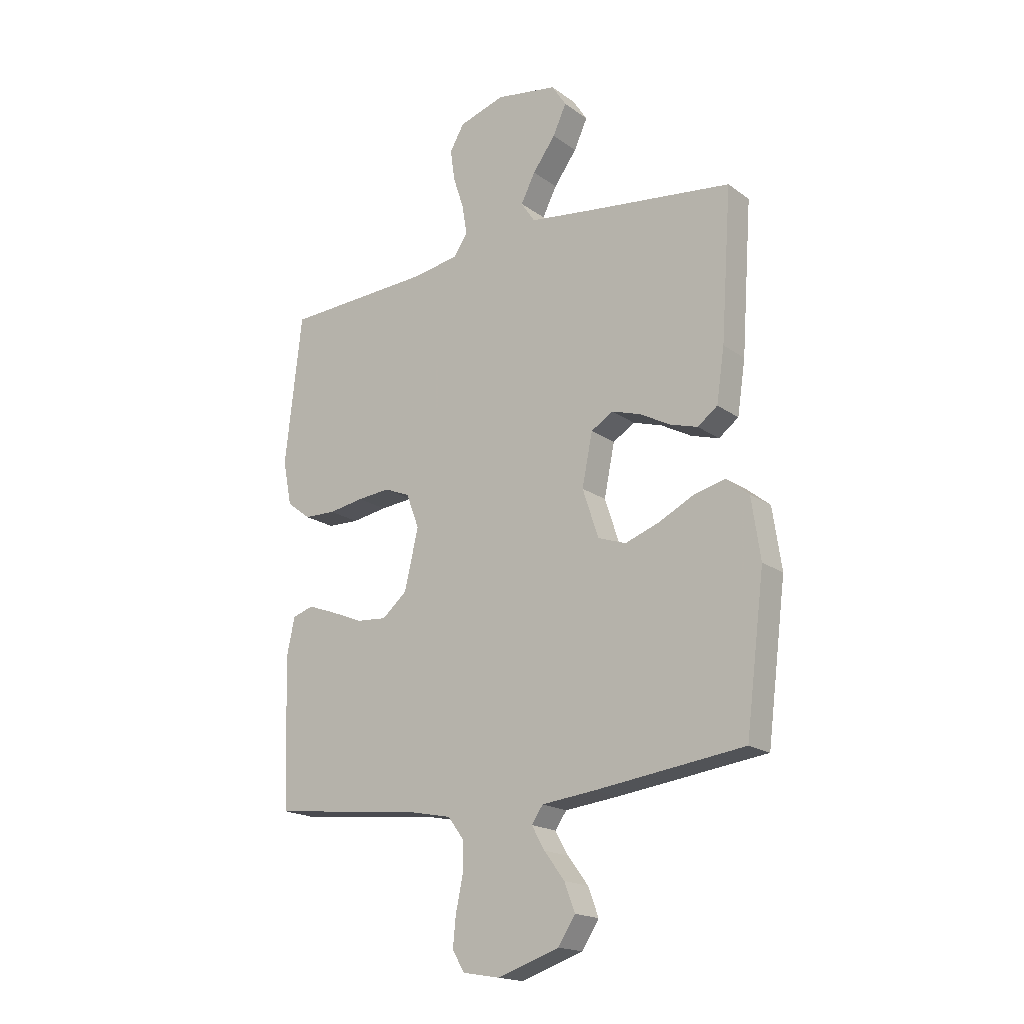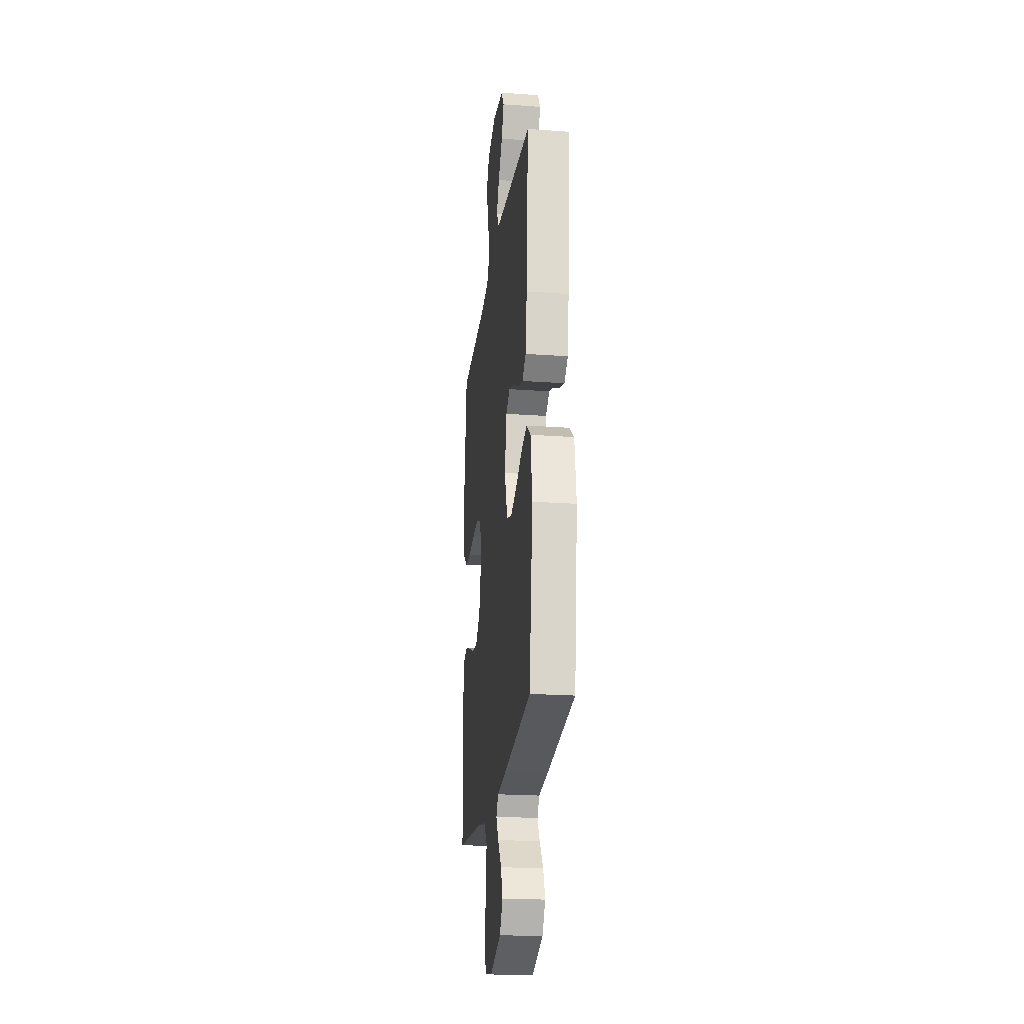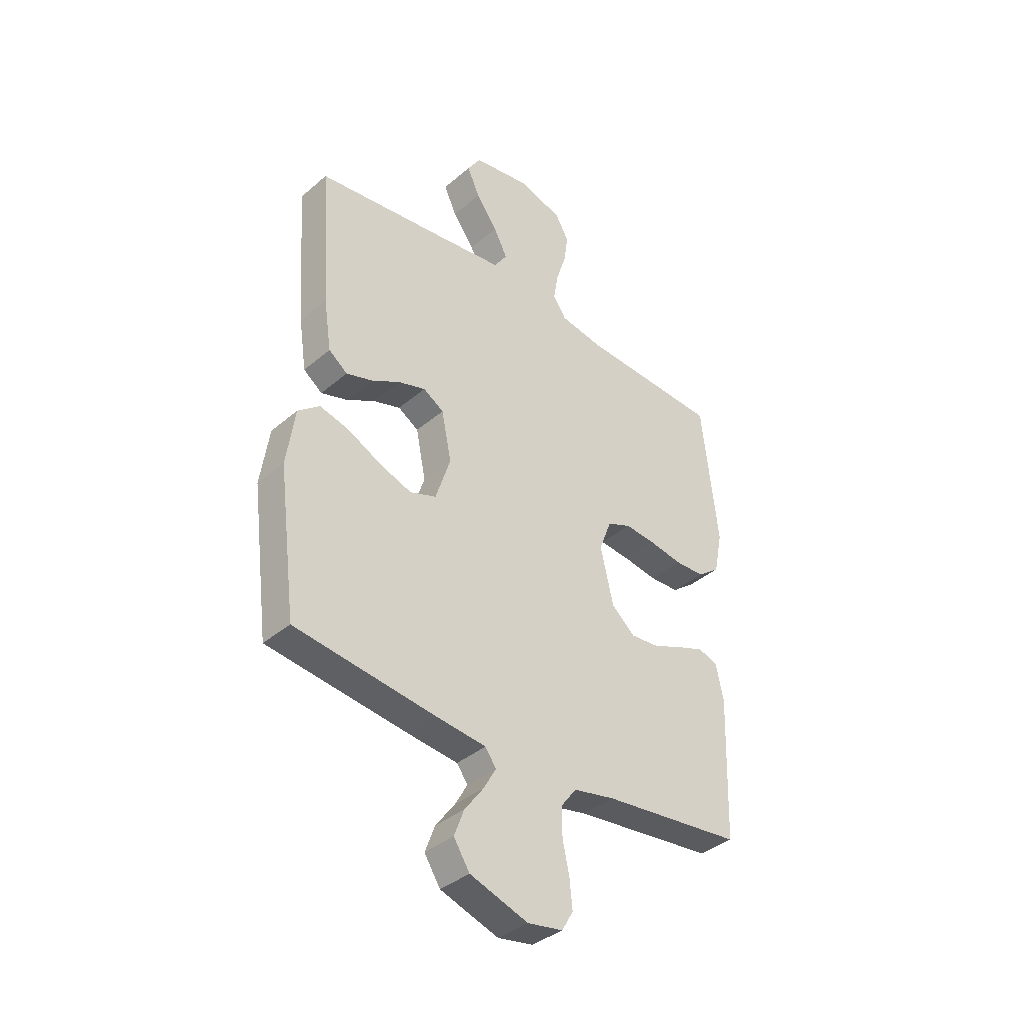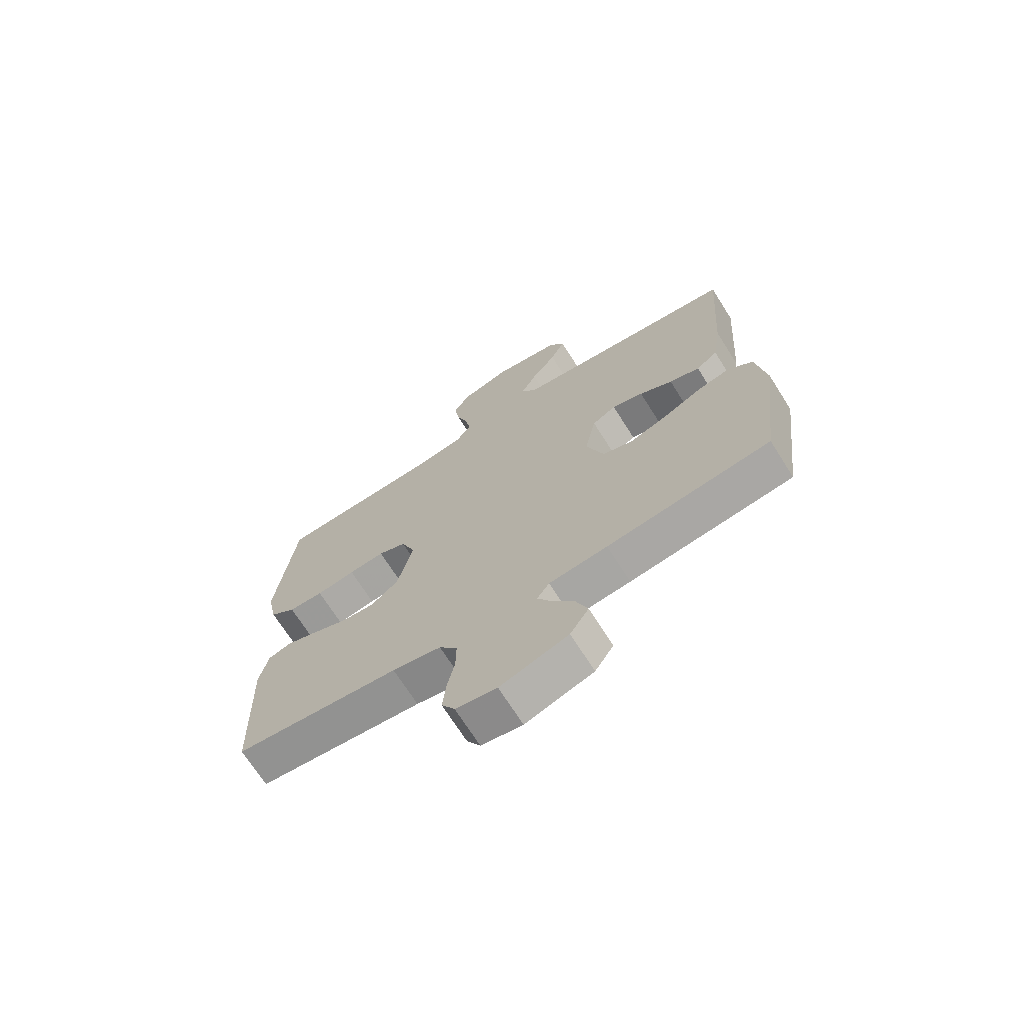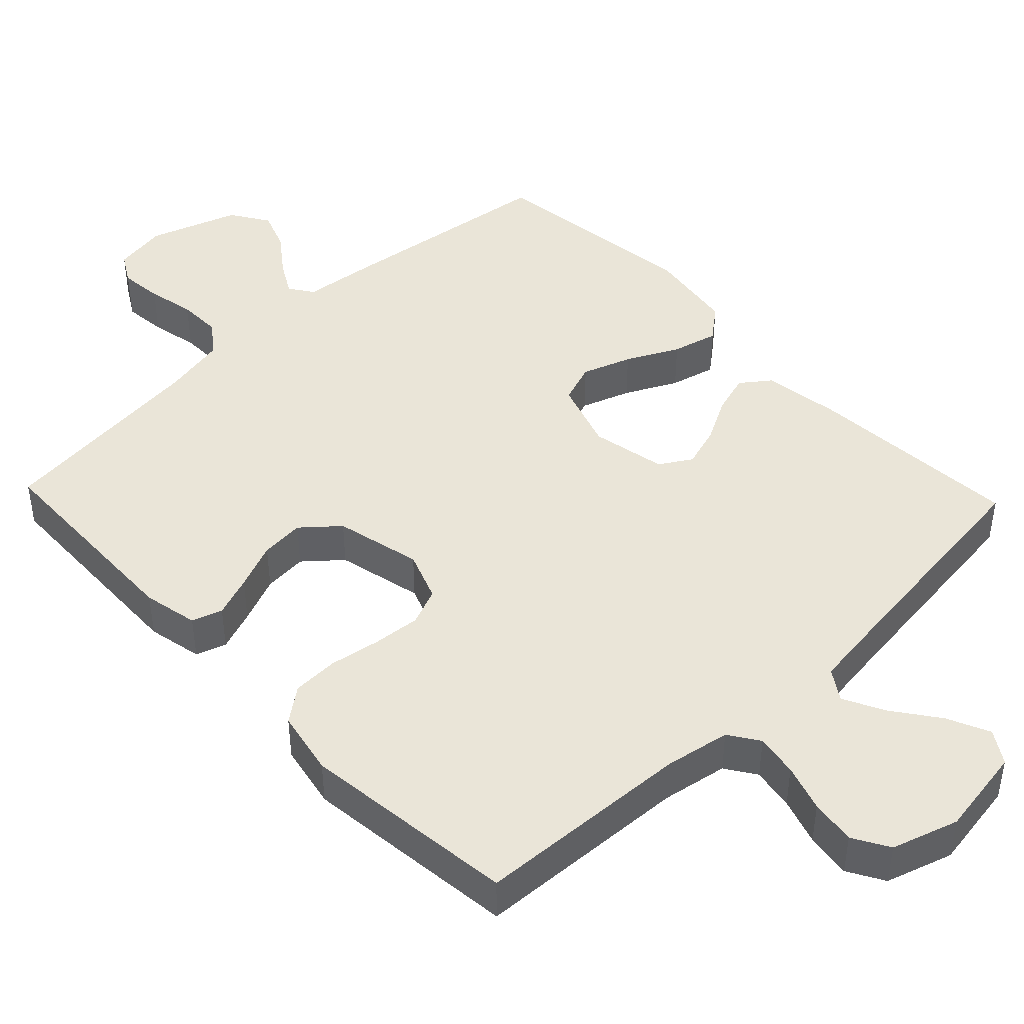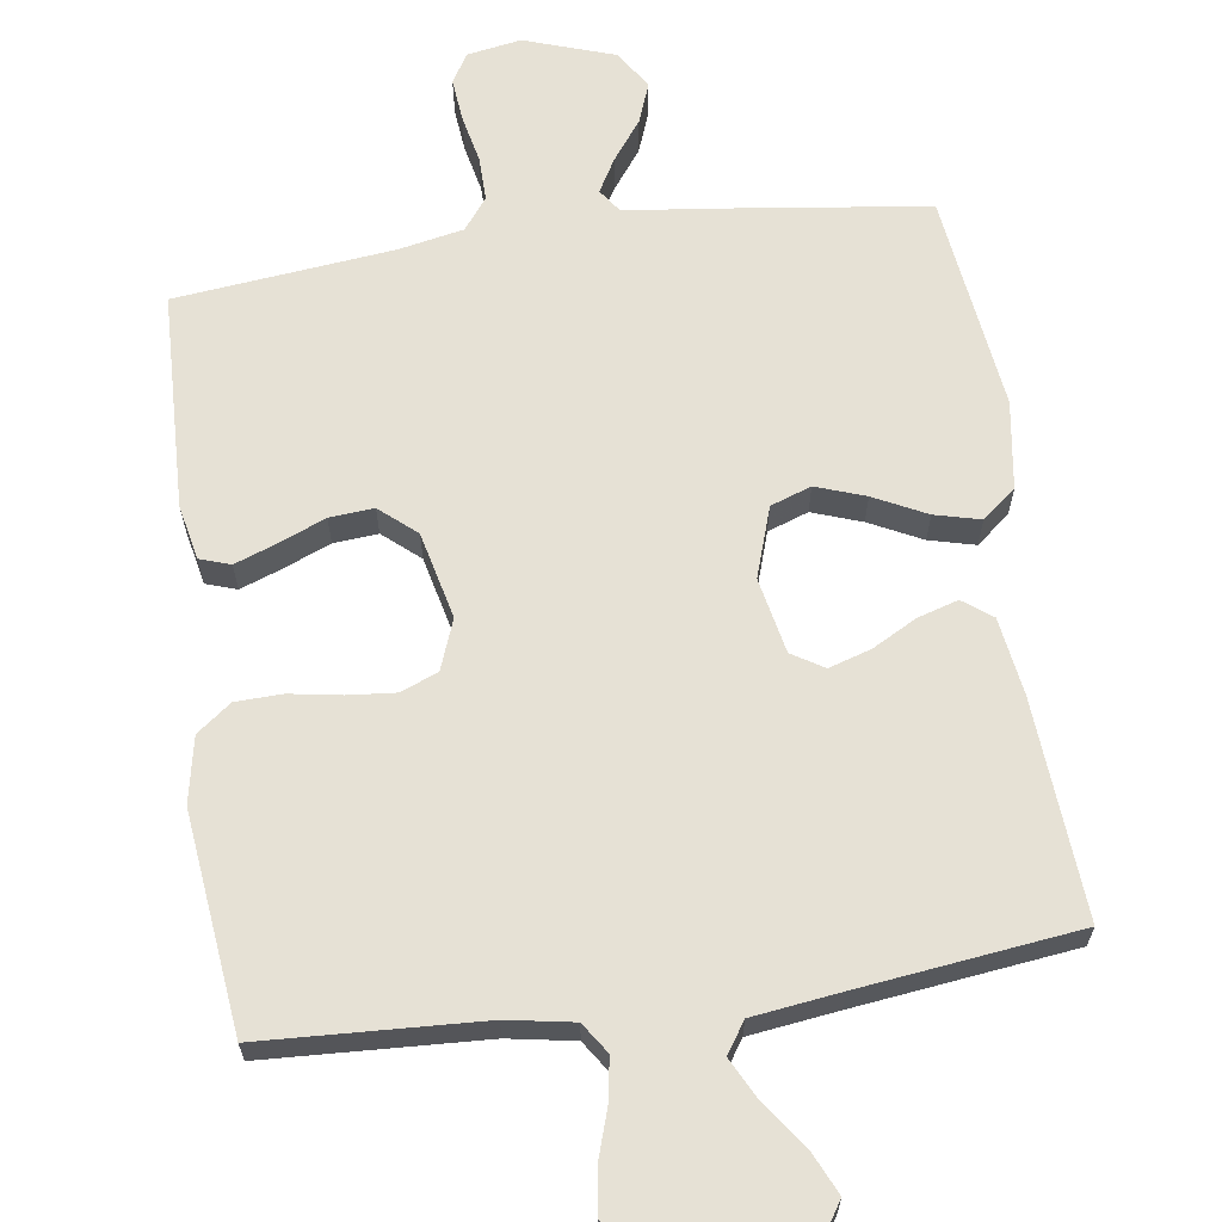
<metadata>
{"format":"obj","ext":"obj","renderer":"f3d","projection":"perspective","resolution":1024,"background":"white","views":[{"elev":-18.2,"azim":36.5,"up":"+Z"},{"elev":-22.2,"azim":82.9,"up":"+Z"},{"elev":-37.8,"azim":137.3,"up":"+Z"},{"elev":-70.4,"azim":32.3,"up":"+Z"},{"elev":44.5,"azim":-43.6,"up":"+Y"},{"elev":64.5,"azim":-8.1,"up":"+Y"}]}
</metadata>
<code>
v -0.5 0.07 0.5
v -0.2 0.07 0.515
v -0.109 0.07 0.531
v -0.081 0.07 0.573
v -0.091 0.07 0.632
v -0.112 0.07 0.697
v -0.121 0.07 0.76
v -0.092 0.07 0.81
v 0 0.07 0.839
v 0.124 0.07 0.819
v 0.153 0.07 0.774
v 0.126 0.07 0.715
v 0.08 0.07 0.652
v 0.051 0.07 0.595
v 0.079 0.07 0.553
v 0.2 0.07 0.537
v 0.5 0.07 0.5
v 0.479 0.07 0.2
v 0.463 0.07 0.093
v 0.423 0.07 0.063
v 0.367 0.07 0.08
v 0.306 0.07 0.113
v 0.248 0.07 0.131
v 0.204 0.07 0.104
v 0.183 0.07 0
v 0.215 0.07 -0.097
v 0.271 0.07 -0.117
v 0.339 0.07 -0.093
v 0.411 0.07 -0.057
v 0.474 0.07 -0.041
v 0.52 0.07 -0.078
v 0.538 0.07 -0.2
v 0.5 0.07 -0.5
v 0.2 0.07 -0.539
v 0.093 0.07 -0.551
v 0.07 0.07 -0.584
v 0.096 0.07 -0.63
v 0.137 0.07 -0.685
v 0.158 0.07 -0.741
v 0.124 0.07 -0.794
v 0 0.07 -0.836
v -0.075 0.07 -0.823
v -0.099 0.07 -0.782
v -0.093 0.07 -0.722
v -0.079 0.07 -0.656
v -0.078 0.07 -0.595
v -0.111 0.07 -0.551
v -0.2 0.07 -0.533
v -0.5 0.07 -0.5
v -0.51 0.07 -0.2
v -0.494 0.07 -0.124
v -0.452 0.07 -0.11
v -0.395 0.07 -0.131
v -0.33 0.07 -0.158
v -0.269 0.07 -0.163
v -0.219 0.07 -0.12
v -0.191 0.07 0
v -0.217 0.07 0.069
v -0.268 0.07 0.09
v -0.334 0.07 0.084
v -0.405 0.07 0.072
v -0.469 0.07 0.074
v -0.516 0.07 0.11
v -0.534 0.07 0.2
v -0.5 0 0.5
v -0.2 0 0.515
v -0.109 0 0.531
v -0.081 0 0.573
v -0.091 0 0.632
v -0.112 0 0.697
v -0.121 0 0.76
v -0.092 0 0.81
v 0 0 0.839
v 0.124 0 0.819
v 0.153 0 0.774
v 0.126 0 0.715
v 0.08 0 0.652
v 0.051 0 0.595
v 0.079 0 0.553
v 0.2 0 0.537
v 0.5 0 0.5
v 0.479 0 0.2
v 0.463 0 0.093
v 0.423 0 0.063
v 0.367 0 0.08
v 0.306 0 0.113
v 0.248 0 0.131
v 0.204 0 0.104
v 0.183 0 0
v 0.215 0 -0.097
v 0.271 0 -0.117
v 0.339 0 -0.093
v 0.411 0 -0.057
v 0.474 0 -0.041
v 0.52 0 -0.078
v 0.538 0 -0.2
v 0.5 0 -0.5
v 0.2 0 -0.539
v 0.093 0 -0.551
v 0.07 0 -0.584
v 0.096 0 -0.63
v 0.137 0 -0.685
v 0.158 0 -0.741
v 0.124 0 -0.794
v 0 0 -0.836
v -0.075 0 -0.823
v -0.099 0 -0.782
v -0.093 0 -0.722
v -0.079 0 -0.656
v -0.078 0 -0.595
v -0.111 0 -0.551
v -0.2 0 -0.533
v -0.5 0 -0.5
v -0.51 0 -0.2
v -0.494 0 -0.124
v -0.452 0 -0.11
v -0.395 0 -0.131
v -0.33 0 -0.158
v -0.269 0 -0.163
v -0.219 0 -0.12
v -0.191 0 0
v -0.217 0 0.069
v -0.268 0 0.09
v -0.334 0 0.084
v -0.405 0 0.072
v -0.469 0 0.074
v -0.516 0 0.11
v -0.534 0 0.2
f 64 1 2
f 63 64 2
f 62 63 2
f 61 62 2
f 60 61 2
f 59 60 2 3
f 58 59 3 4
f 57 58 4
f 52 53 54
f 51 52 54
f 50 51 54
f 49 50 54
f 48 49 54
f 47 48 54 55
f 46 47 55 56
f 43 44 45
f 42 43 45
f 41 42 45
f 40 41 45
f 39 40 45
f 38 39 45
f 37 38 45
f 36 37 45 46
f 46 56 57
f 36 46 57
f 35 36 57
f 33 34 35
f 32 33 35
f 31 32 35
f 30 31 35
f 29 30 35
f 28 29 35
f 20 21 22
f 19 20 22
f 18 19 22
f 17 18 22
f 16 17 22
f 15 16 22 23
f 14 15 23 24
f 11 12 13
f 10 11 13
f 9 10 13
f 8 9 13
f 7 8 13
f 6 7 13
f 5 6 13
f 4 5 13 14
f 14 24 25
f 4 14 25
f 57 4 25
f 27 28 35
f 26 27 35 57
f 25 26 57
f 66 65 128
f 66 128 127
f 66 127 126
f 66 126 125
f 66 125 124
f 67 66 124 123
f 68 67 123 122
f 68 122 121
f 118 117 116
f 118 116 115
f 118 115 114
f 118 114 113
f 118 113 112
f 119 118 112 111
f 120 119 111 110
f 109 108 107
f 109 107 106
f 109 106 105
f 109 105 104
f 109 104 103
f 109 103 102
f 109 102 101
f 110 109 101 100
f 121 120 110
f 121 110 100
f 121 100 99
f 99 98 97
f 99 97 96
f 99 96 95
f 99 95 94
f 99 94 93
f 99 93 92
f 86 85 84
f 86 84 83
f 86 83 82
f 86 82 81
f 86 81 80
f 87 86 80 79
f 88 87 79 78
f 77 76 75
f 77 75 74
f 77 74 73
f 77 73 72
f 77 72 71
f 77 71 70
f 77 70 69
f 78 77 69 68
f 89 88 78
f 89 78 68
f 89 68 121
f 99 92 91
f 121 99 91 90
f 121 90 89
f 1 65 66 2
f 2 66 67 3
f 3 67 68 4
f 4 68 69 5
f 5 69 70 6
f 6 70 71 7
f 7 71 72 8
f 8 72 73 9
f 9 73 74 10
f 10 74 75 11
f 11 75 76 12
f 12 76 77 13
f 13 77 78 14
f 14 78 79 15
f 15 79 80 16
f 16 80 81 17
f 17 81 82 18
f 18 82 83 19
f 19 83 84 20
f 20 84 85 21
f 21 85 86 22
f 22 86 87 23
f 23 87 88 24
f 24 88 89 25
f 25 89 90 26
f 26 90 91 27
f 27 91 92 28
f 28 92 93 29
f 29 93 94 30
f 30 94 95 31
f 31 95 96 32
f 32 96 97 33
f 33 97 98 34
f 34 98 99 35
f 35 99 100 36
f 36 100 101 37
f 37 101 102 38
f 38 102 103 39
f 39 103 104 40
f 40 104 105 41
f 41 105 106 42
f 42 106 107 43
f 43 107 108 44
f 44 108 109 45
f 45 109 110 46
f 46 110 111 47
f 47 111 112 48
f 48 112 113 49
f 49 113 114 50
f 50 114 115 51
f 51 115 116 52
f 52 116 117 53
f 53 117 118 54
f 54 118 119 55
f 55 119 120 56
f 56 120 121 57
f 57 121 122 58
f 58 122 123 59
f 59 123 124 60
f 60 124 125 61
f 61 125 126 62
f 62 126 127 63
f 63 127 128 64
f 64 128 65 1

</code>
